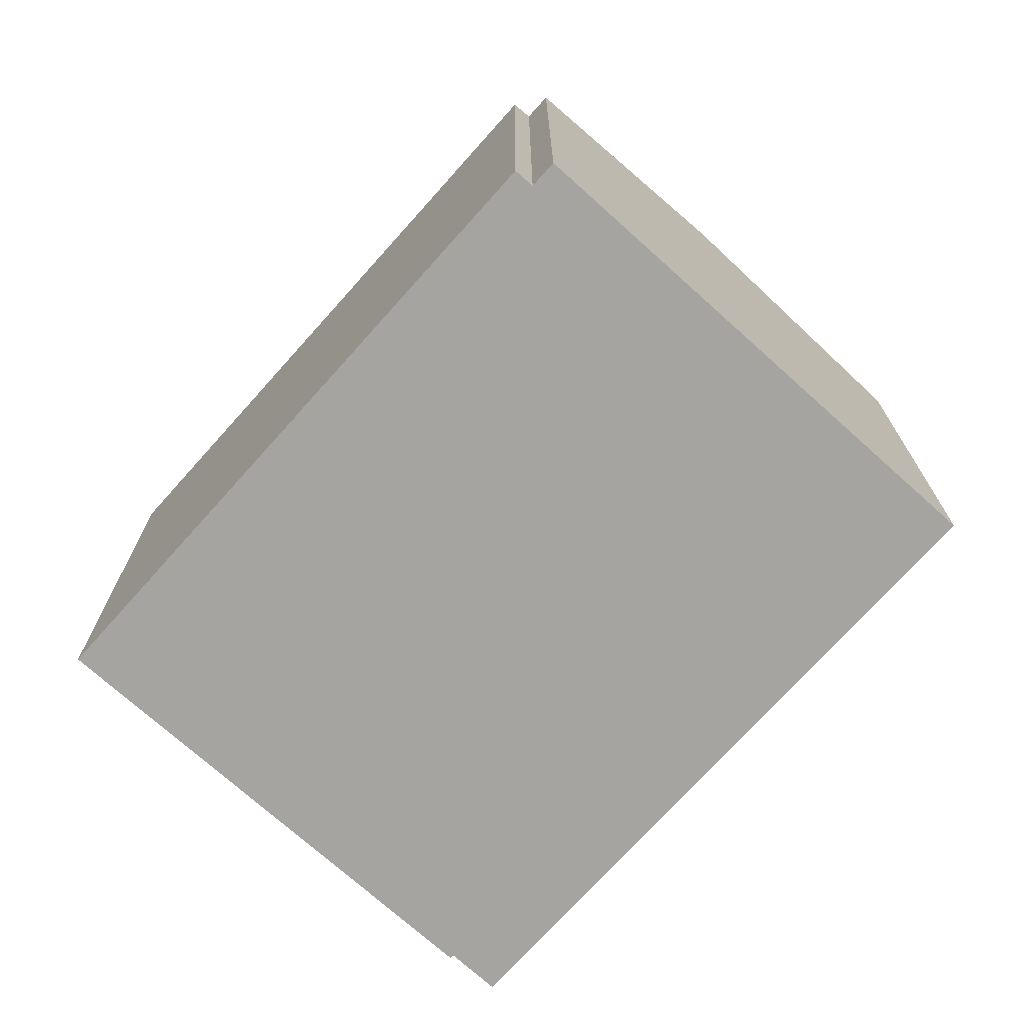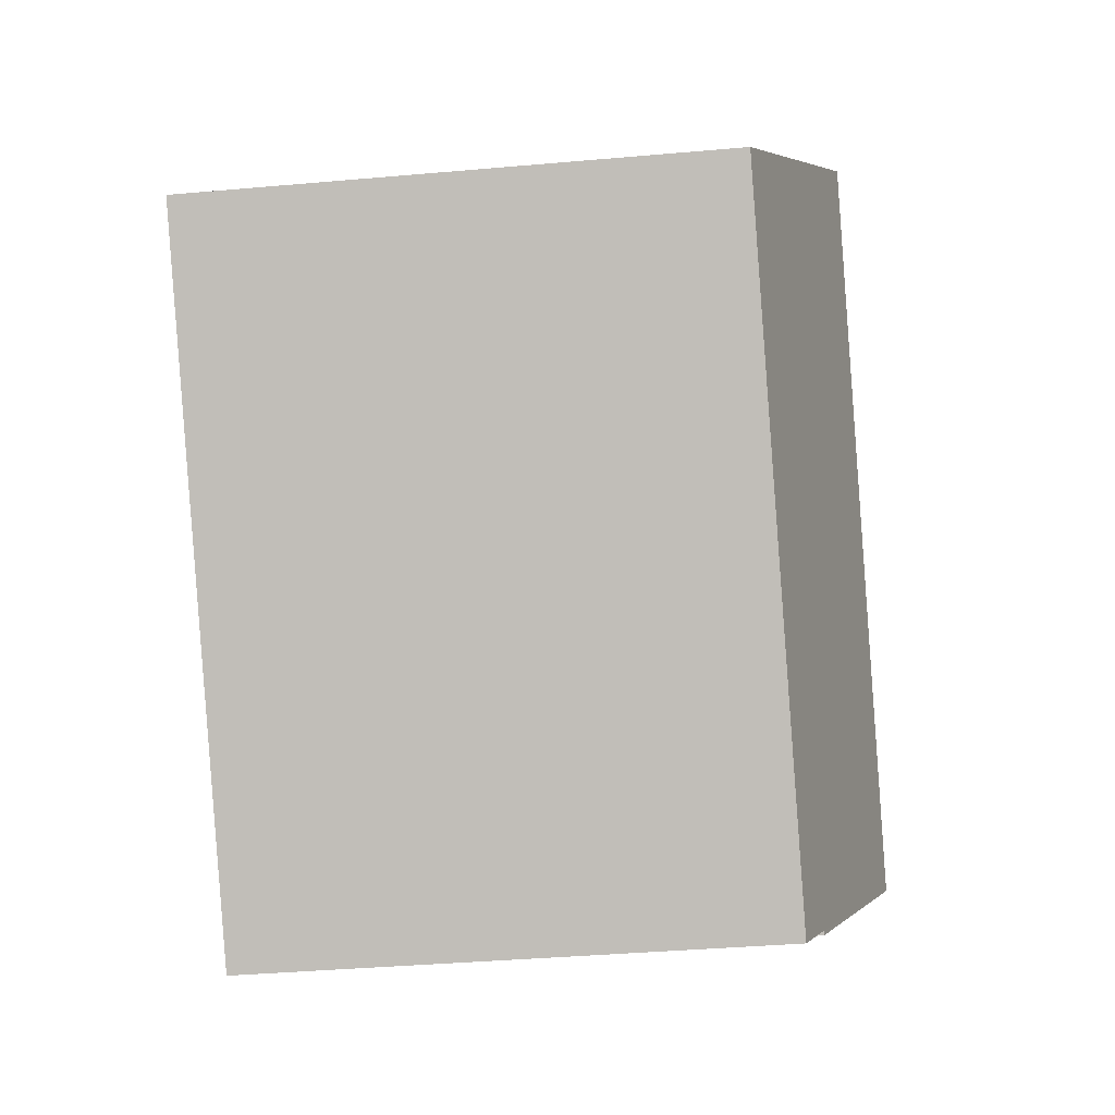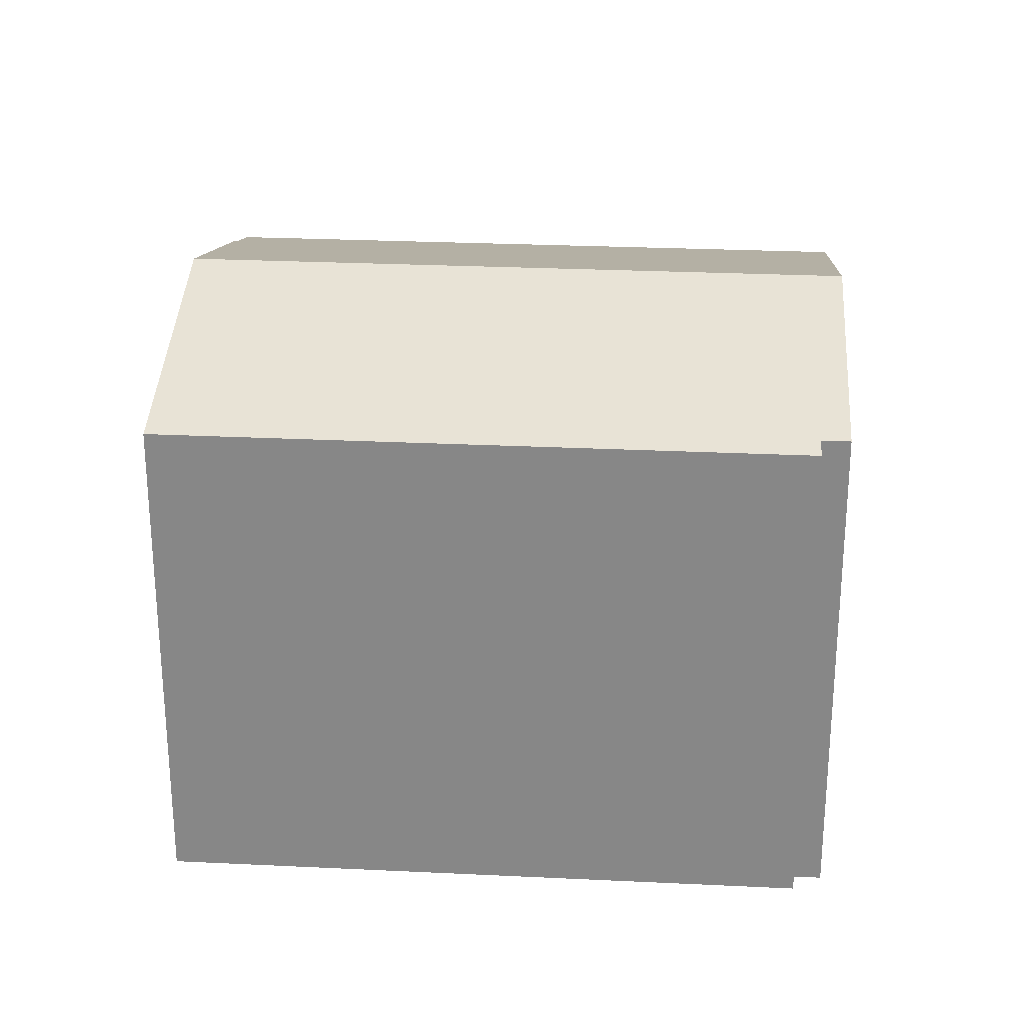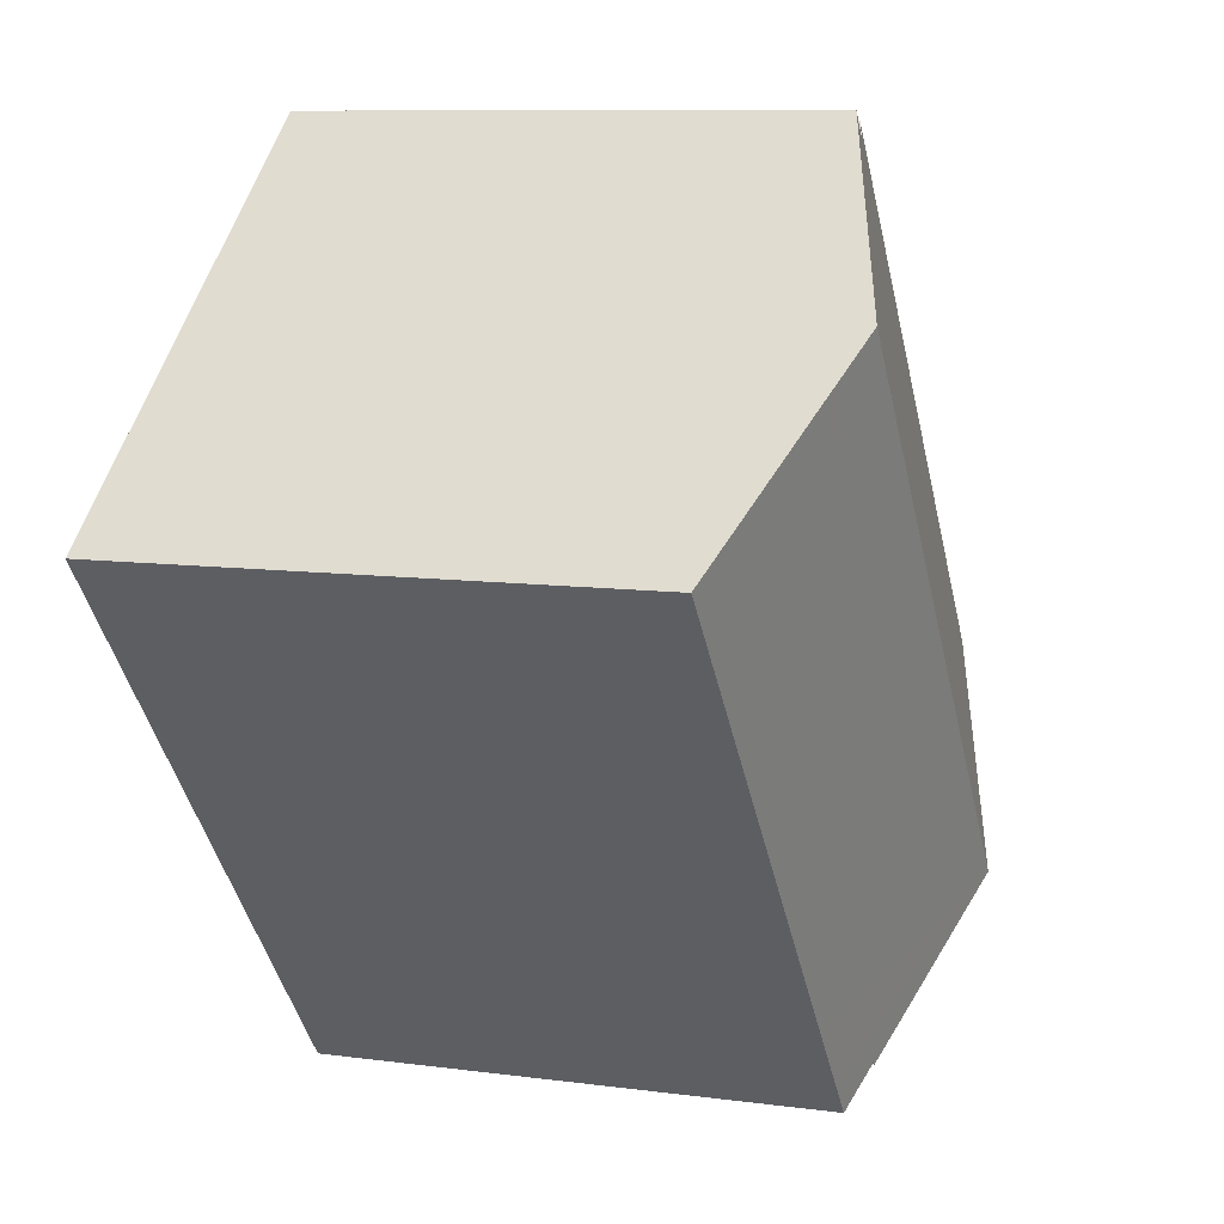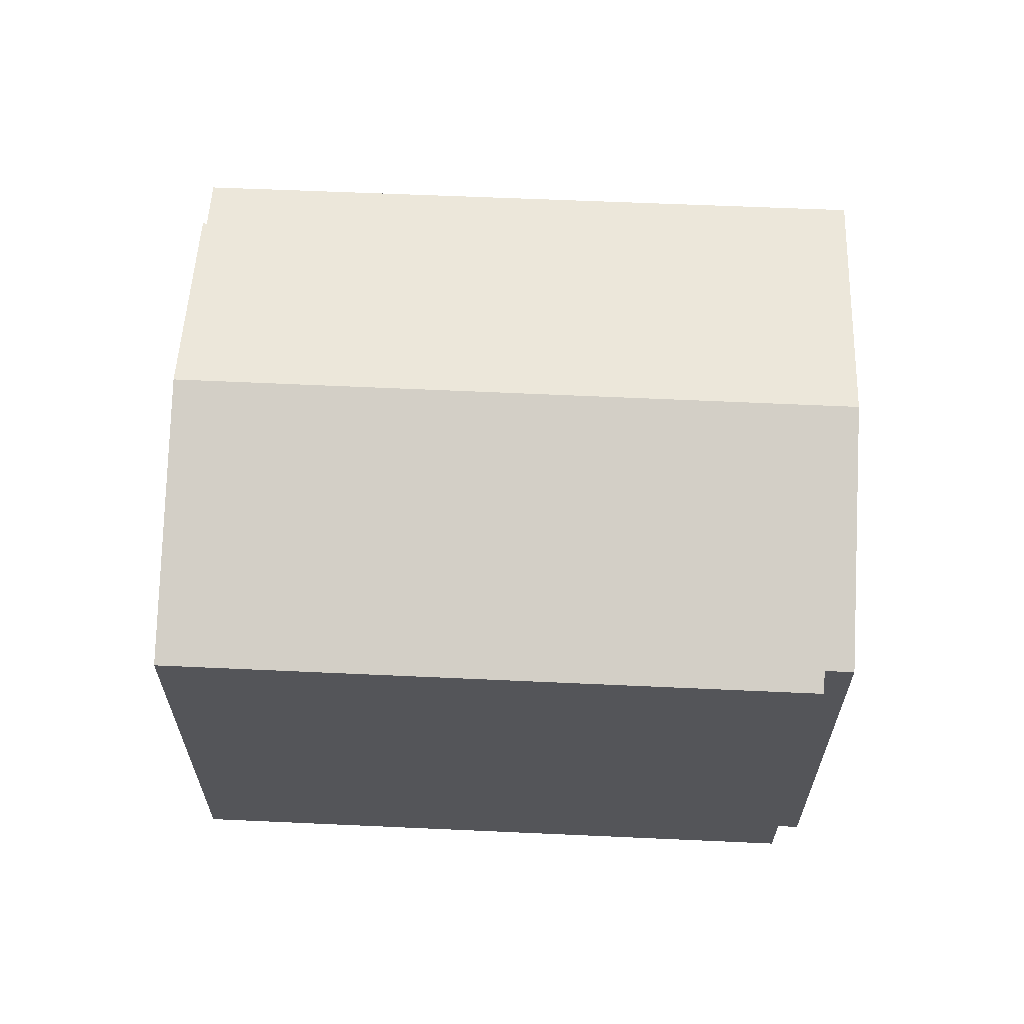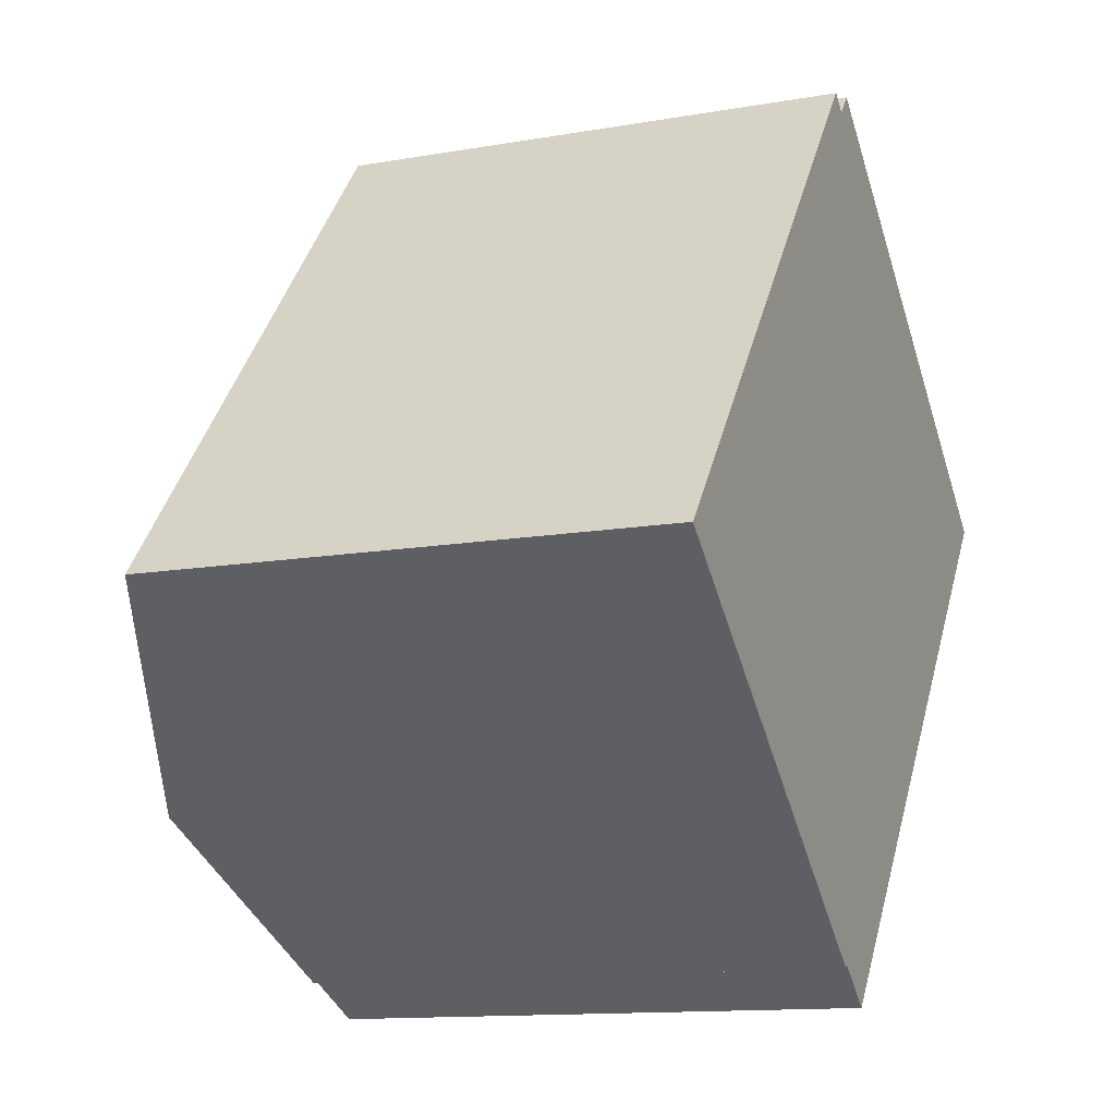
<metadata>
{"format":"obj","ext":"obj","renderer":"f3d","projection":"perspective","resolution":1024,"background":"white","views":[{"elev":-73.2,"azim":-2.4,"up":"+Y"},{"elev":-37.3,"azim":96.5,"up":"+Z"},{"elev":26.9,"azim":-46.3,"up":"+Y"},{"elev":9.3,"azim":109.6,"up":"+Z"},{"elev":65.3,"azim":-48.0,"up":"+Y"},{"elev":-12.5,"azim":-67.5,"up":"+Z"}]}
</metadata>
<code>
v  13.78 13.74 -6.914
v  19.13 15.29 8.399
v  23.48 13.72 4.803
v  18.96 15.36 8.542
v  17.65 15.83 9.625
v  5.817 15.83 -4.778
v  13.26 13.74 -7.539
v  12.47 13.74 -8.488
v  12 13.74 -9.061
v  10.52 14.16 -8.497
v  11.68 13.74 -9.452
v  10.45 14.16 -8.584
v  12.46 13.95 13.92
v  11.8 13.89 13.44
v  12.3 13.89 14.05
v  0 13.73 8.408e-16
v  11.34 13.73 13.81
v  16.79 15.52 10.34
v  12.3 -8.604e-16 14.05
v  17.65 -5.894e-16 9.625
v  23.48 -2.941e-16 4.803
v  16.79 -6.331e-16 10.34
v  12.46 -8.525e-16 13.92
v  18.96 -5.23e-16 8.542
v  19.13 -5.143e-16 8.399
v  11.8 -8.231e-16 13.44
v  11.34 -8.456e-16 13.81
v  13.78 4.234e-16 -6.914
v  11.68 5.788e-16 -9.452
v  12 5.548e-16 -9.061
v  12.47 5.197e-16 -8.488
v  13.26 4.616e-16 -7.539
v  10.45 5.256e-16 -8.584
v  10.52 5.203e-16 -8.497
v  0 0 0
v  5.817 2.926e-16 -4.778
g defaultobject
f 1 2 3
f 2 1 4
f 4 1 5
f 5 1 6
f 6 1 7
f 6 7 8
f 6 8 9
f 6 9 10
f 10 9 11
f 6 10 12
f 13 14 15
f 14 16 17
f 16 14 6
f 6 14 13
f 6 13 18
f 6 18 5
f 19 13 15
f 13 19 18
f 18 19 5
f 5 19 4
f 4 19 2
f 2 19 3
f 3 19 20
f 3 20 21
f 20 19 22
f 22 19 23
f 21 20 24
f 21 24 25
f 17 26 14
f 26 17 27
f 21 1 3
f 1 21 28
f 1 28 7
f 7 28 8
f 8 28 9
f 9 28 11
f 11 28 29
f 29 28 30
f 30 28 31
f 31 28 32
f 10 33 12
f 33 10 34
f 11 34 10
f 34 11 29
f 33 6 12
f 6 33 16
f 16 33 35
f 35 33 36
f 35 17 16
f 17 35 27
f 26 15 14
f 15 26 19
f 30 34 29
f 34 30 31
f 34 31 32
f 23 26 22
f 26 23 19
f 34 36 33
f 36 34 32
f 36 32 28
f 36 28 21
f 36 21 35
f 35 21 26
f 35 26 27
f 26 21 24
f 26 24 20
f 26 20 22

</code>
